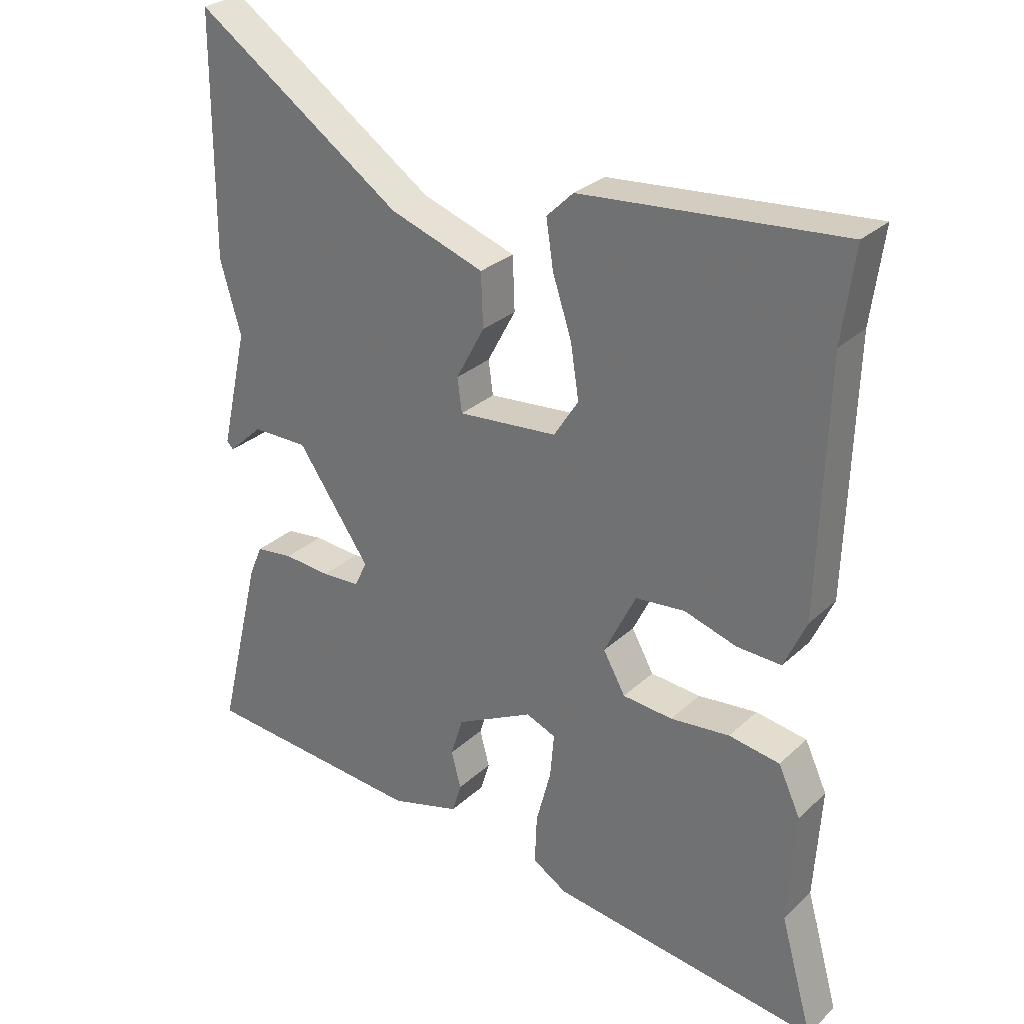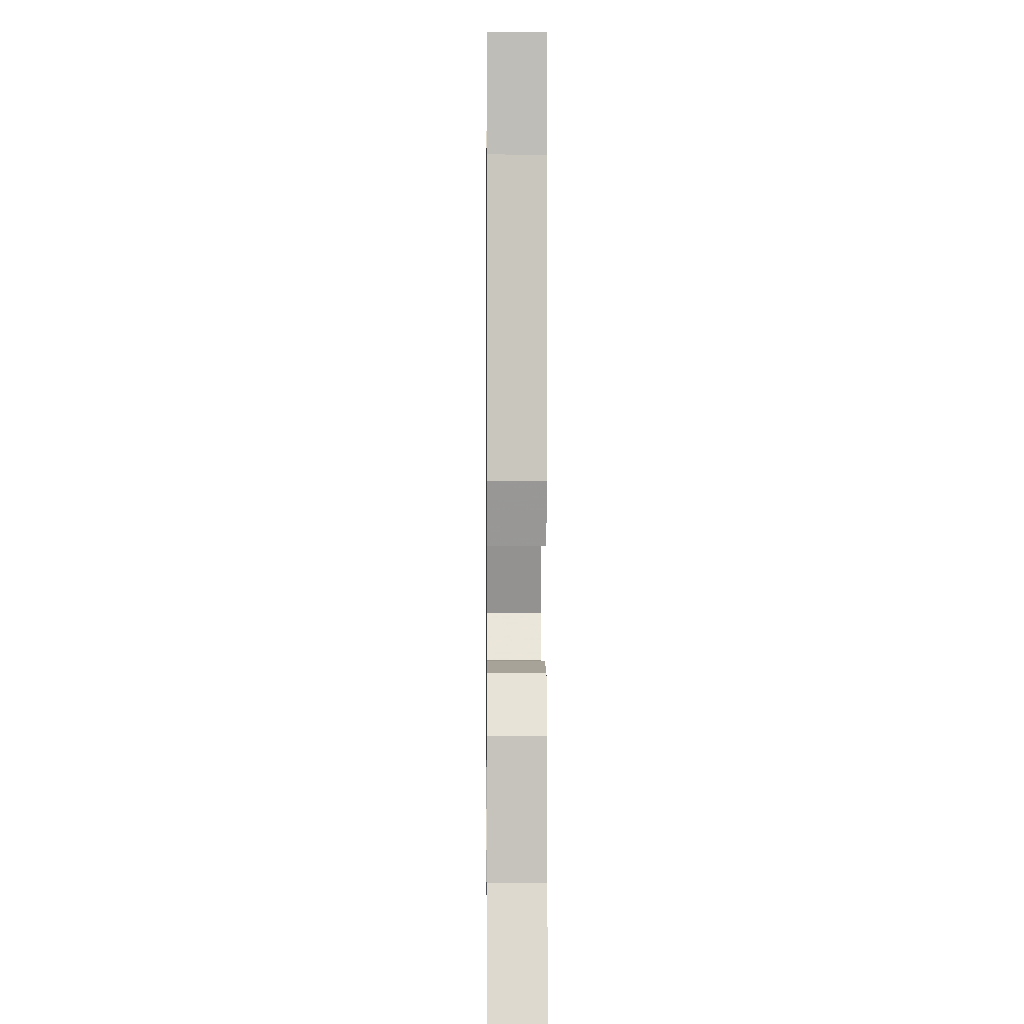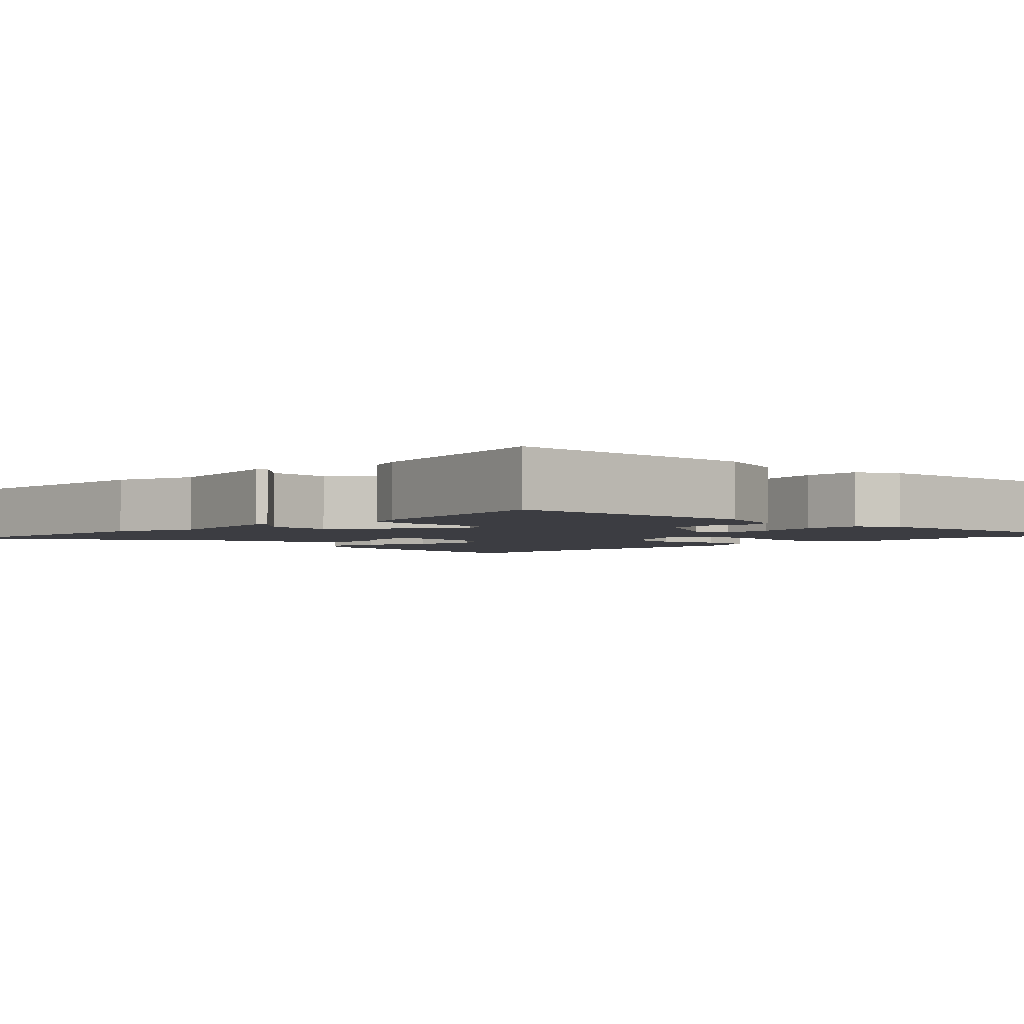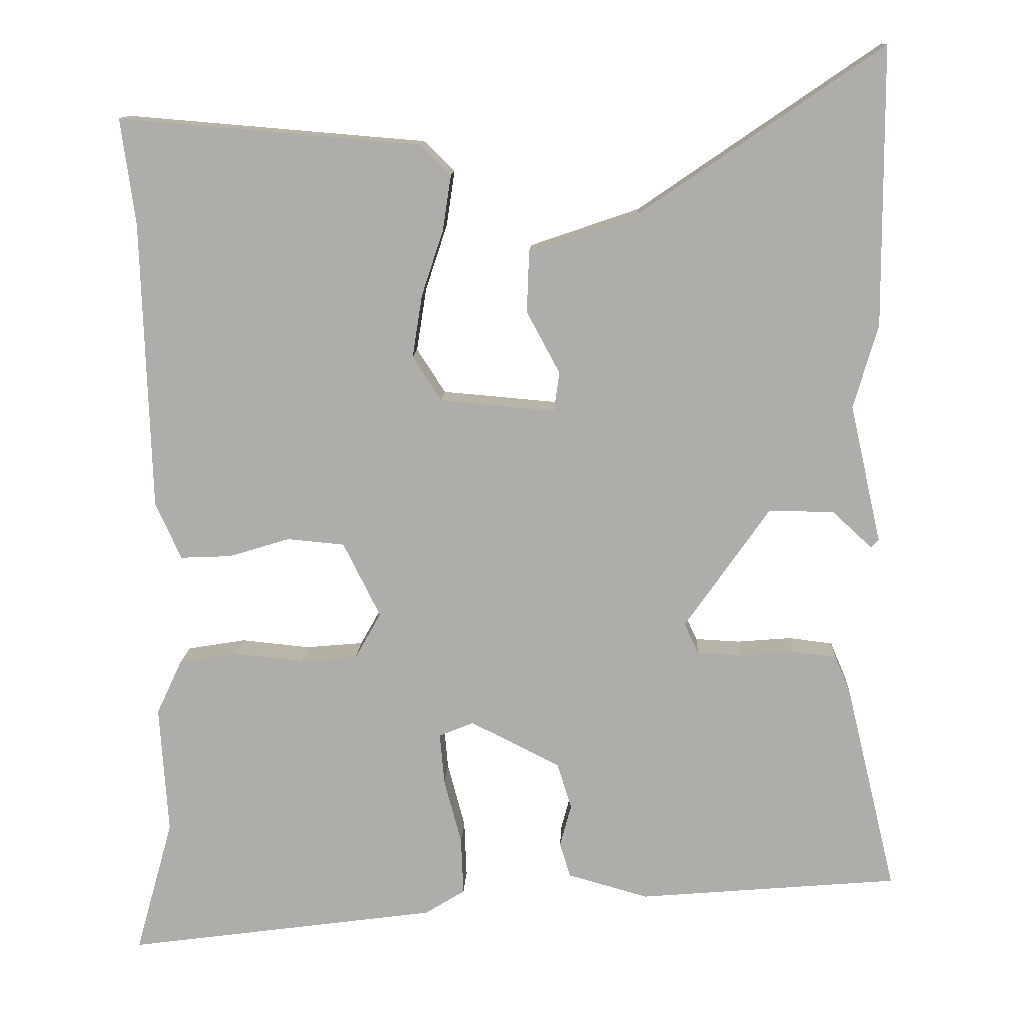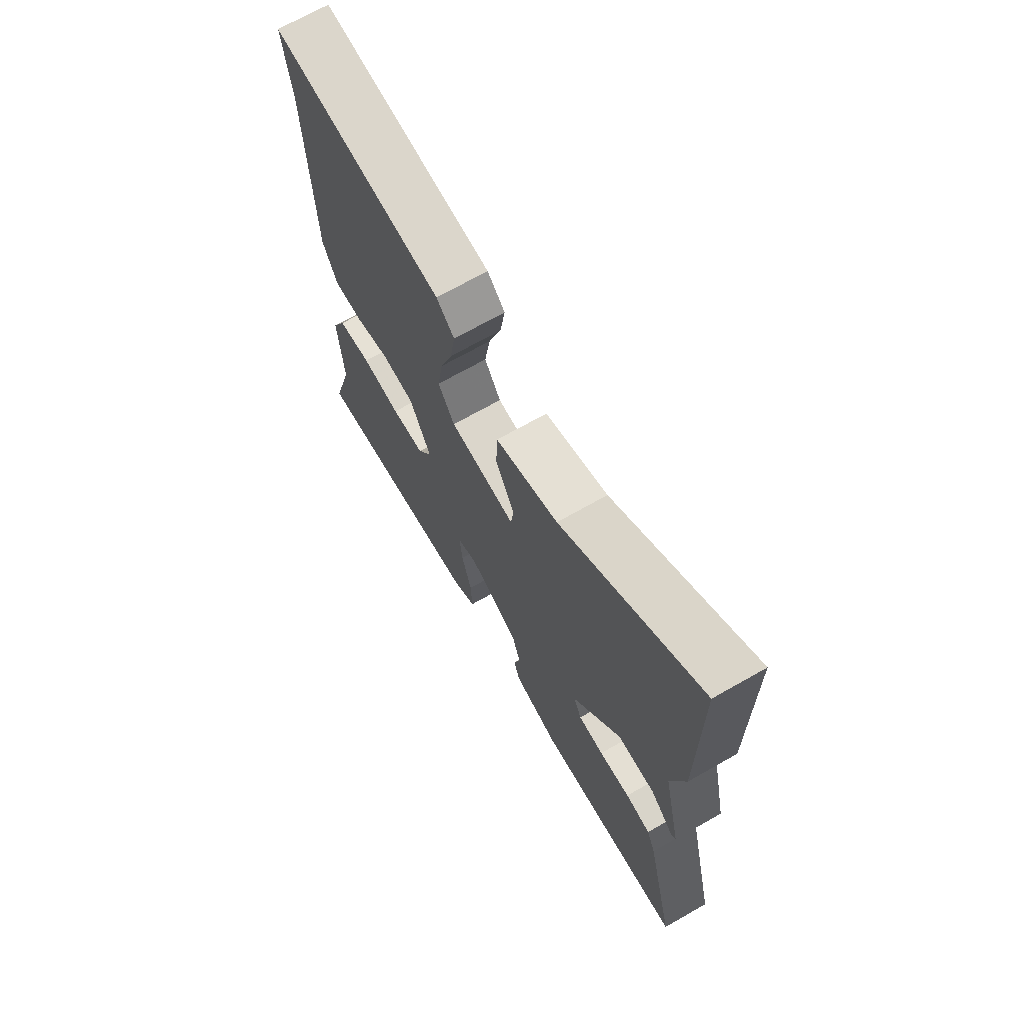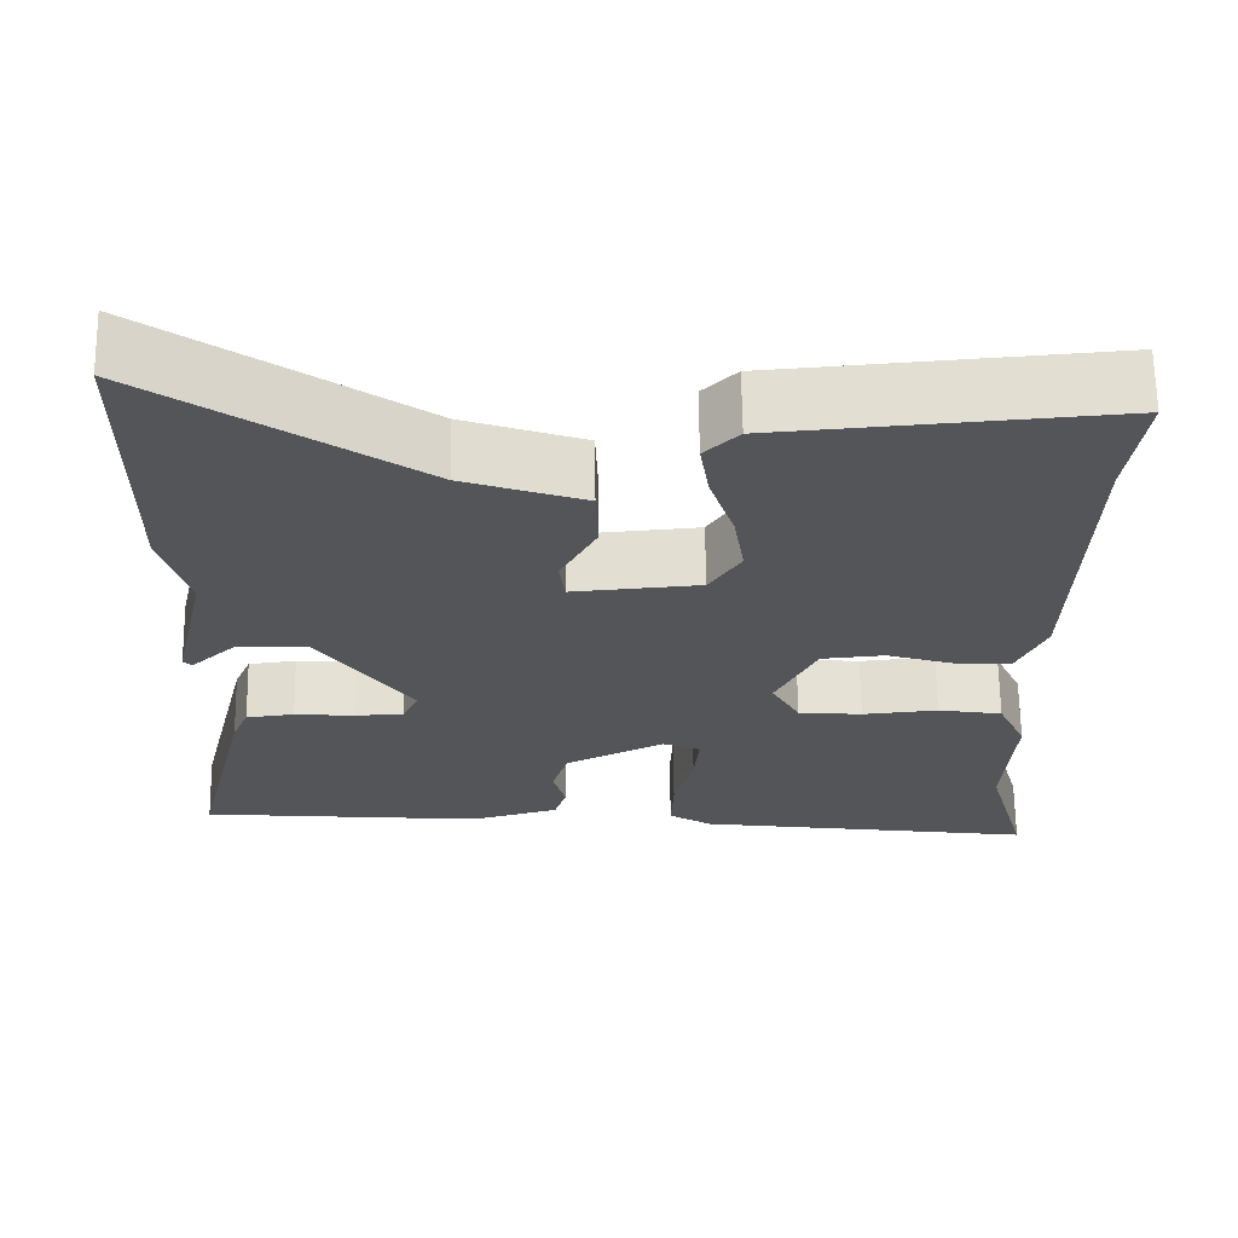
<metadata>
{"format":"obj","ext":"obj","renderer":"f3d","projection":"perspective","resolution":1024,"background":"white","views":[{"elev":28.5,"azim":-143.6,"up":"+Z"},{"elev":-2.7,"azim":-90.7,"up":"+Z"},{"elev":-2.9,"azim":133.2,"up":"+Y"},{"elev":12.5,"azim":2.6,"up":"+Z"},{"elev":69.9,"azim":60.4,"up":"+Z"},{"elev":65.3,"azim":179.2,"up":"+Z"}]}
</metadata>
<code>
v -0.492 0.07 0.441
v -0.511 0.07 0.582
v -0.111 0.07 0.549
v -0.07 0.07 0.509
v -0.081 0.07 0.436
v -0.11 0.07 0.348
v -0.123 0.07 0.265
v -0.085 0.07 0.206
v 0.068 0.07 0.193
v 0.075 0.07 0.245
v 0.031 0.07 0.327
v 0.034 0.07 0.409
v 0.179 0.07 0.459
v 0.499 0.07 0.679
v 0.501 0.07 0.312
v 0.469 0.07 0.201
v 0.51 0.07 0.019
v 0.5 0.07 0.008
v 0.447 0.07 0.057
v 0.361 0.07 0.057
v 0.249 0.07 -0.104
v 0.268 0.07 -0.144
v 0.327 0.07 -0.147
v 0.399 0.07 -0.141
v 0.457 0.07 -0.148
v 0.477 0.07 -0.195
v 0.544 0.07 -0.473
v 0.2 0.07 -0.503
v 0.093 0.07 -0.473
v 0.079 0.07 -0.427
v 0.094 0.07 -0.371
v 0.075 0.07 -0.31
v -0.044 0.07 -0.25
v -0.09 0.07 -0.269
v -0.084 0.07 -0.337
v -0.061 0.07 -0.424
v -0.058 0.07 -0.5
v -0.111 0.07 -0.533
v -0.525 0.07 -0.59
v -0.475 0.07 -0.411
v -0.486 0.07 -0.24
v -0.452 0.07 -0.167
v -0.374 0.07 -0.154
v -0.283 0.07 -0.163
v -0.206 0.07 -0.156
v -0.172 0.07 -0.095
v -0.221 0.07 0.004
v -0.297 0.07 0.011
v -0.378 0.07 -0.014
v -0.446 0.07 -0.017
v -0.48 0.07 0.058
v -0.492 0 0.441
v -0.511 0 0.582
v -0.111 0 0.549
v -0.07 0 0.509
v -0.081 0 0.436
v -0.11 0 0.348
v -0.123 0 0.265
v -0.085 0 0.206
v 0.068 0 0.193
v 0.075 0 0.245
v 0.031 0 0.327
v 0.034 0 0.409
v 0.179 0 0.459
v 0.499 0 0.679
v 0.501 0 0.312
v 0.469 0 0.201
v 0.51 0 0.019
v 0.5 0 0.008
v 0.447 0 0.057
v 0.361 0 0.057
v 0.249 0 -0.104
v 0.268 0 -0.144
v 0.327 0 -0.147
v 0.399 0 -0.141
v 0.457 0 -0.148
v 0.477 0 -0.195
v 0.544 0 -0.473
v 0.2 0 -0.503
v 0.093 0 -0.473
v 0.079 0 -0.427
v 0.094 0 -0.371
v 0.075 0 -0.31
v -0.044 0 -0.25
v -0.09 0 -0.269
v -0.084 0 -0.337
v -0.061 0 -0.424
v -0.058 0 -0.5
v -0.111 0 -0.533
v -0.525 0 -0.59
v -0.475 0 -0.411
v -0.486 0 -0.24
v -0.452 0 -0.167
v -0.374 0 -0.154
v -0.283 0 -0.163
v -0.206 0 -0.156
v -0.172 0 -0.095
v -0.221 0 0.004
v -0.297 0 0.011
v -0.378 0 -0.014
v -0.446 0 -0.017
v -0.48 0 0.058
f 48 49 50 51
f 47 48 51 1
f 41 42 43 44
f 40 41 44 45
f 39 40 45
f 38 39 45
f 35 36 37 38
f 34 35 38 45
f 33 34 45 46
f 28 29 30 31
f 28 31 32
f 27 28 32
f 23 24 25 26
f 22 23 26 27
f 16 17 18 19
f 16 19 20
f 13 14 15 16
f 13 16 20
f 10 11 12 13
f 9 10 13 20
f 8 9 20 21
f 3 4 5 6
f 3 6 7
f 47 1 2 3
f 47 3 7
f 46 47 7 8
f 22 27 32 33
f 22 33 46
f 8 21 22 46
f 102 101 100 99
f 52 102 99 98
f 95 94 93 92
f 96 95 92 91
f 96 91 90
f 96 90 89
f 89 88 87 86
f 96 89 86 85
f 97 96 85 84
f 82 81 80 79
f 83 82 79
f 83 79 78
f 77 76 75 74
f 78 77 74 73
f 70 69 68 67
f 71 70 67
f 67 66 65 64
f 71 67 64
f 64 63 62 61
f 71 64 61 60
f 72 71 60 59
f 57 56 55 54
f 58 57 54
f 54 53 52 98
f 58 54 98
f 59 58 98 97
f 84 83 78 73
f 97 84 73
f 97 73 72 59
f 1 52 53 2
f 2 53 54 3
f 3 54 55 4
f 4 55 56 5
f 5 56 57 6
f 6 57 58 7
f 7 58 59 8
f 8 59 60 9
f 9 60 61 10
f 10 61 62 11
f 11 62 63 12
f 12 63 64 13
f 13 64 65 14
f 14 65 66 15
f 15 66 67 16
f 16 67 68 17
f 17 68 69 18
f 18 69 70 19
f 19 70 71 20
f 20 71 72 21
f 21 72 73 22
f 22 73 74 23
f 23 74 75 24
f 24 75 76 25
f 25 76 77 26
f 26 77 78 27
f 27 78 79 28
f 28 79 80 29
f 29 80 81 30
f 30 81 82 31
f 31 82 83 32
f 32 83 84 33
f 33 84 85 34
f 34 85 86 35
f 35 86 87 36
f 36 87 88 37
f 37 88 89 38
f 38 89 90 39
f 39 90 91 40
f 40 91 92 41
f 41 92 93 42
f 42 93 94 43
f 43 94 95 44
f 44 95 96 45
f 45 96 97 46
f 46 97 98 47
f 47 98 99 48
f 48 99 100 49
f 49 100 101 50
f 50 101 102 51
f 51 102 52 1

</code>
